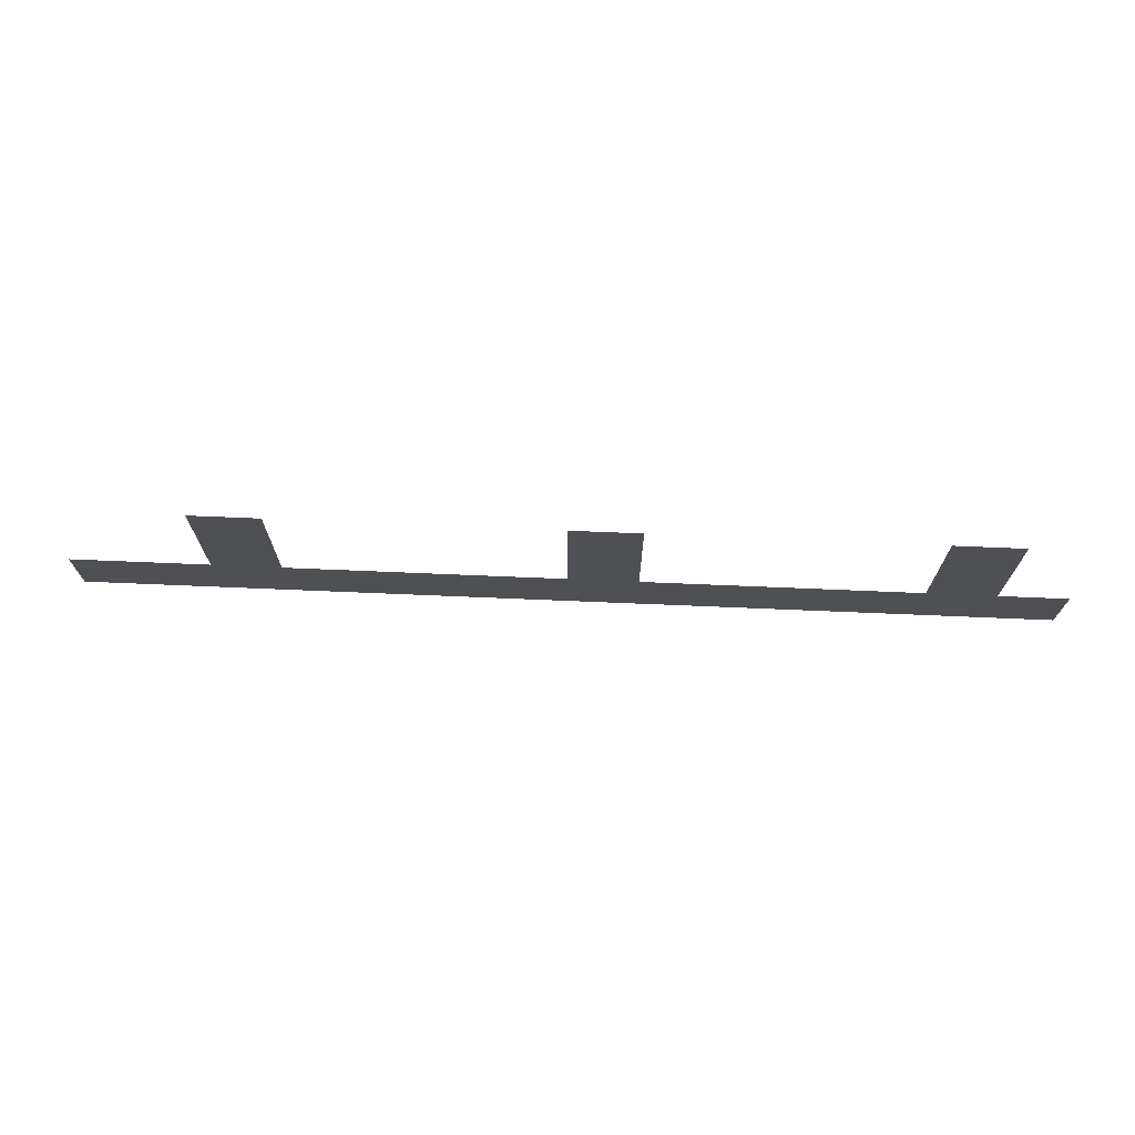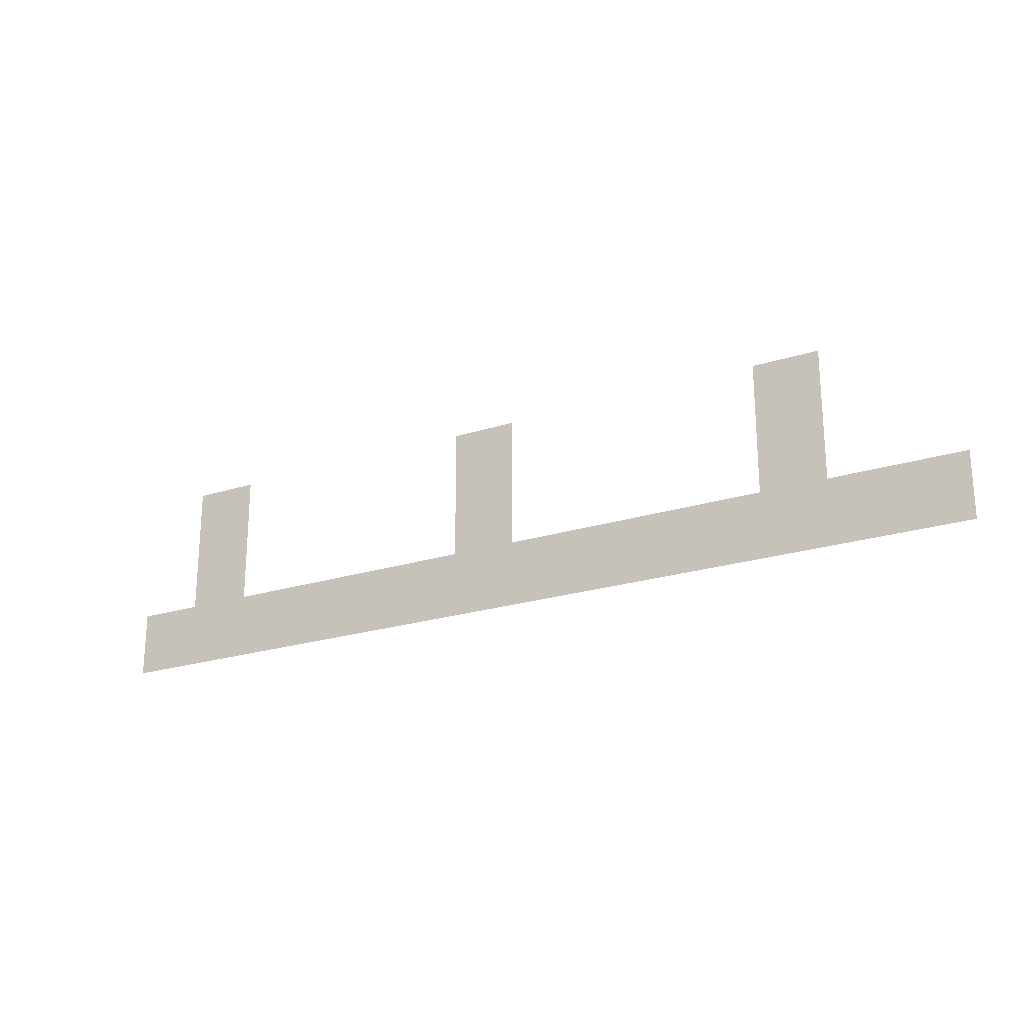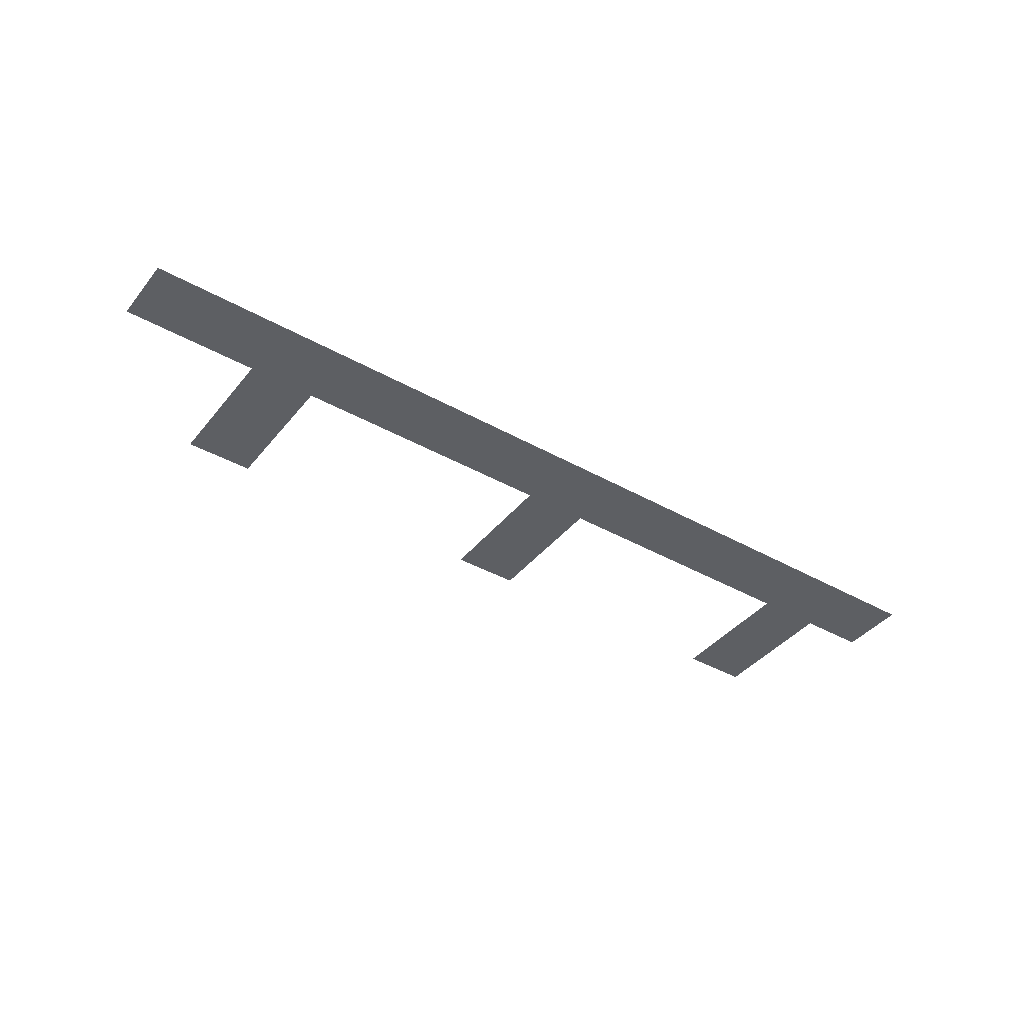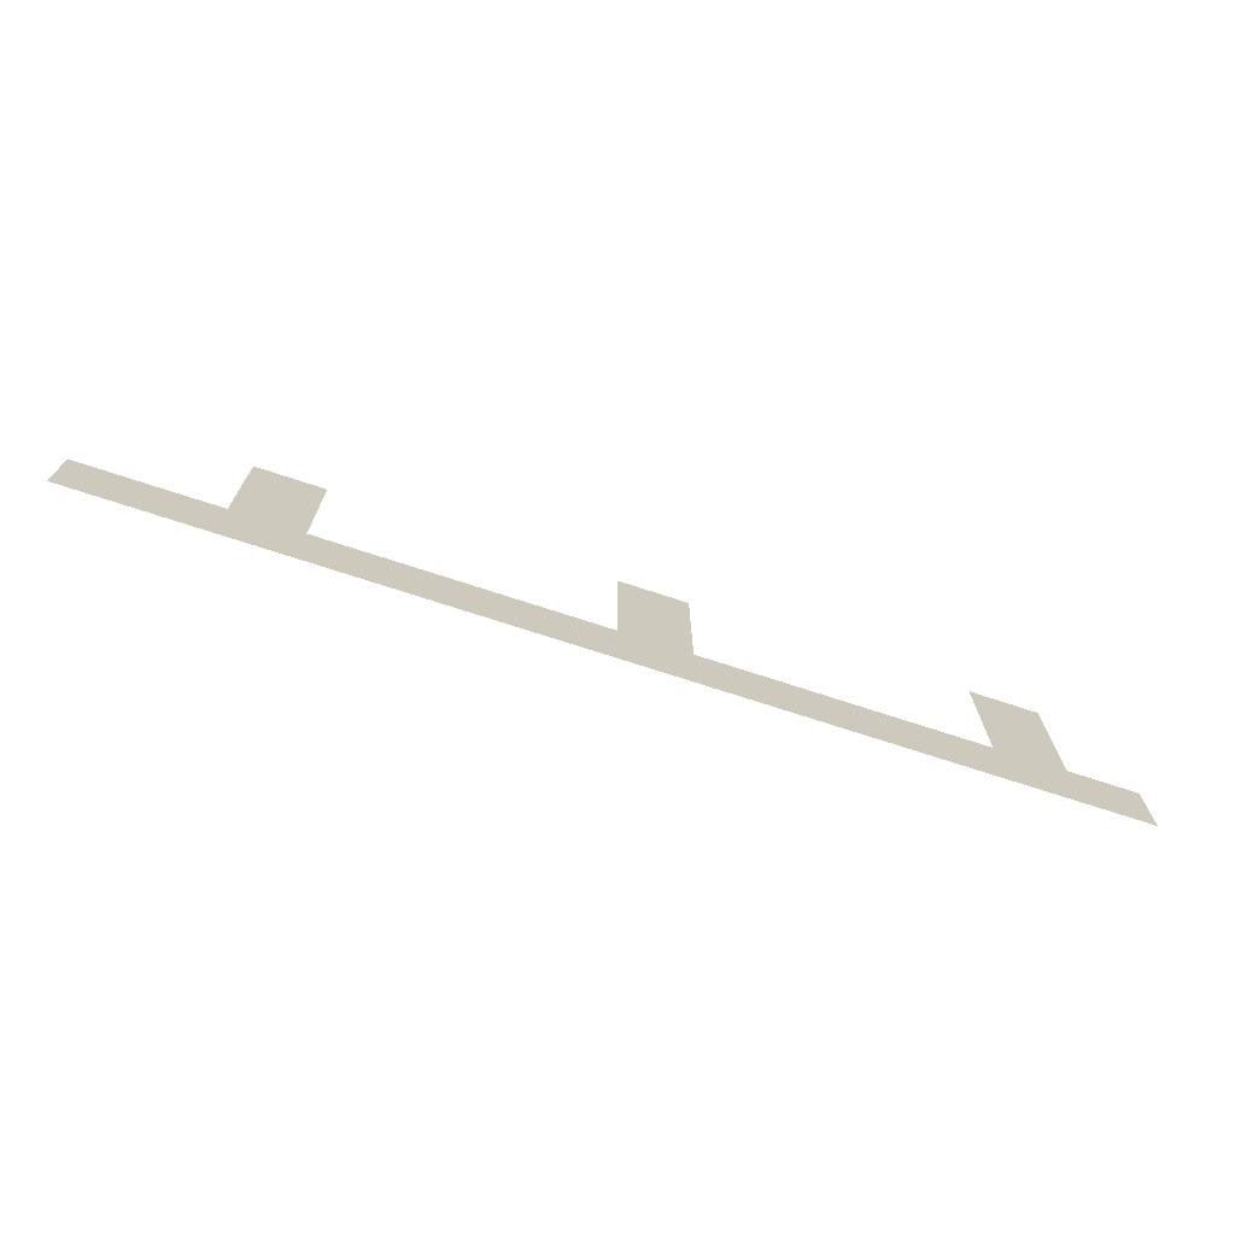
<metadata>
{"format":"obj","ext":"obj","renderer":"f3d","projection":"perspective","resolution":1024,"background":"white","views":[{"elev":71.3,"azim":2.4,"up":"+Y"},{"elev":-22.6,"azim":-151.2,"up":"+Y"},{"elev":-40.2,"azim":-34.8,"up":"+Z"},{"elev":-71.0,"azim":-18.3,"up":"+Y"}]}
</metadata>
<code>
v -32 -224 0
v -48 -224 0
v -48 -208 0
v -32 -208 0
v -112 -224 0
v -128 -224 0
v -128 -208 0
v -112 -208 0
v -192 -224 0
v -208 -224 0
v -208 -208 0
v -192 -208 0
v -32 -240 0
v -48 -240 0
v -48 -224 0
v -32 -224 0
v -112 -240 0
v -128 -240 0
v -128 -224 0
v -112 -224 0
v -192 -240 0
v -208 -240 0
v -208 -224 0
v -192 -224 0
v -16 -256 0
v -32 -256 0
v -32 -240 0
v -16 -240 0
v -32 -256 0
v -48 -256 0
v -48 -240 0
v -32 -240 0
v -48 -256 0
v -64 -256 0
v -64 -240 0
v -48 -240 0
v -64 -256 0
v -80 -256 0
v -80 -240 0
v -64 -240 0
v -80 -256 0
v -96 -256 0
v -96 -240 0
v -80 -240 0
v -96 -256 0
v -112 -256 0
v -112 -240 0
v -96 -240 0
v -112 -256 0
v -128 -256 0
v -128 -240 0
v -112 -240 0
v -128 -256 0
v -144 -256 0
v -144 -240 0
v -128 -240 0
v -144 -256 0
v -160 -256 0
v -160 -240 0
v -144 -240 0
v -160 -256 0
v -176 -256 0
v -176 -240 0
v -160 -240 0
v -176 -256 0
v -192 -256 0
v -192 -240 0
v -176 -240 0
v -192 -256 0
v -208 -256 0
v -208 -240 0
v -192 -240 0
v -208 -256 0
v -224 -256 0
v -224 -240 0
v -208 -240 0
v -224 -256 0
v -240 -256 0
v -240 -240 0
v -224 -240 0
g Level3_mesh_0064
f 1 2 3 4
f 5 6 7 8
f 9 10 11 12
f 13 14 15 16
f 17 18 19 20
f 21 22 23 24
f 25 26 27 28
f 29 30 31 32
f 33 34 35 36
f 37 38 39 40
f 41 42 43 44
f 45 46 47 48
f 49 50 51 52
f 53 54 55 56
f 57 58 59 60
f 61 62 63 64
f 65 66 67 68
f 69 70 71 72
f 73 74 75 76
f 77 78 79 80

</code>
